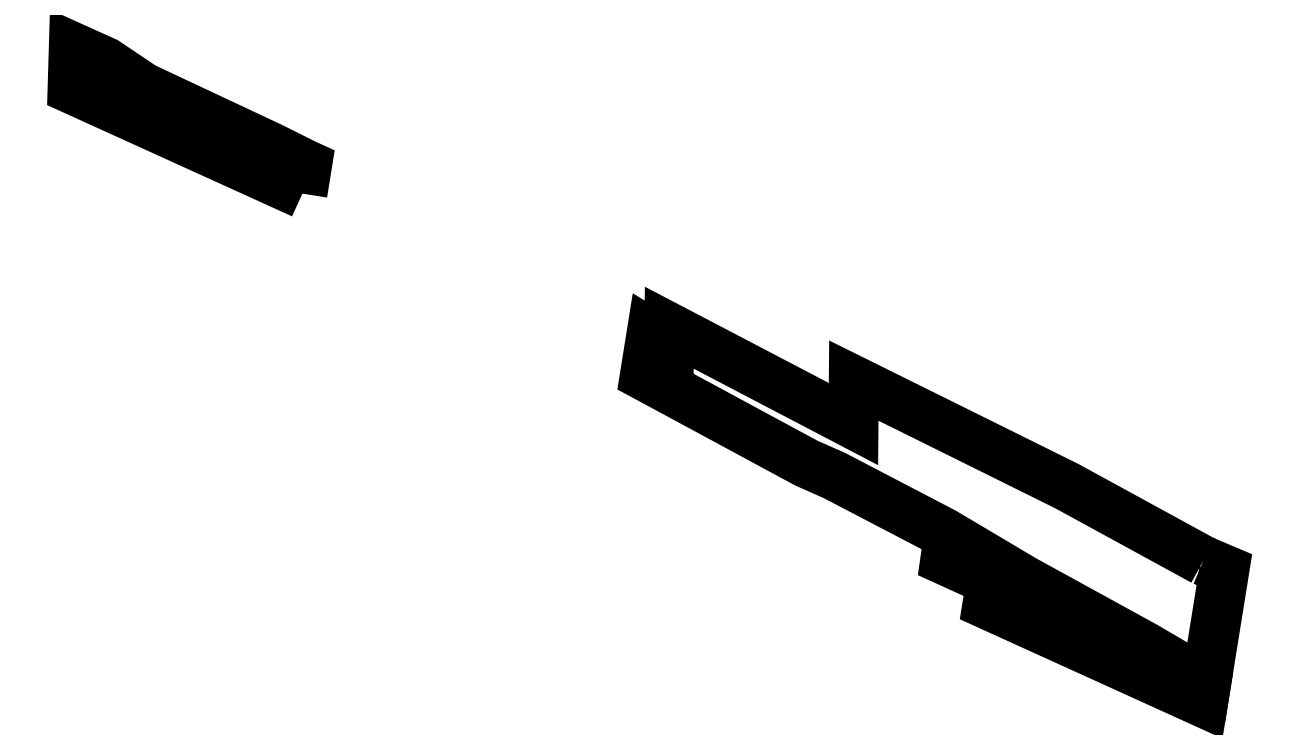
<metadata>
{"format":"dxf","ext":"dxf","renderer":"ezdxf+matplotlib","layout":"modelspace","background":"white","min_lineweight":24,"dpi":150}
</metadata>
<code>
0
SECTION
2
ENTITIES
0
POLYLINE
8
0
66
1
70
8
0
VERTEX
8
0
10
2.574e+05
20
3.865e+05
30
-39.51
70
32
0
VERTEX
8
0
10
2.574e+05
20
3.865e+05
30
-41.08
70
32
0
VERTEX
8
0
10
2.574e+05
20
3.864e+05
30
58.59
70
32
0
VERTEX
8
0
10
2.574e+05
20
3.864e+05
30
55.03
70
32
0
VERTEX
8
0
10
2.574e+05
20
3.865e+05
30
51.62
70
32
0
VERTEX
8
0
10
2.573e+05
20
3.865e+05
30
46.5
70
32
0
VERTEX
8
0
10
2.573e+05
20
3.865e+05
30
45.87
70
32
0
VERTEX
8
0
10
2.573e+05
20
3.865e+05
30
47.53
70
32
0
VERTEX
8
0
10
2.572e+05
20
3.866e+05
30
44.39
70
32
0
VERTEX
8
0
10
2.572e+05
20
3.866e+05
30
44.21
70
32
0
VERTEX
8
0
10
2.572e+05
20
3.866e+05
30
7.418
70
32
0
VERTEX
8
0
10
2.572e+05
20
3.866e+05
30
8.888
70
32
0
VERTEX
8
0
10
2.572e+05
20
3.866e+05
30
-5.338
70
32
0
VERTEX
8
0
10
2.573e+05
20
3.865e+05
30
-4.07
70
32
0
VERTEX
8
0
10
2.573e+05
20
3.866e+05
30
-39.67
70
32
0
VERTEX
8
0
10
2.574e+05
20
3.865e+05
30
-43.03
70
32
0
VERTEX
8
0
10
2.574e+05
20
3.865e+05
30
-39.51
70
32
0
SEQEND
0
POLYLINE
8
0
66
1
70
8
0
VERTEX
8
0
10
2.57e+05
20
3.866e+05
30
39.32
70
32
0
VERTEX
8
0
10
2.569e+05
20
3.867e+05
30
50.67
70
32
0
VERTEX
8
0
10
2.569e+05
20
3.867e+05
30
16.32
70
32
0
VERTEX
8
0
10
2.569e+05
20
3.867e+05
30
14.66
70
32
0
VERTEX
8
0
10
2.57e+05
20
3.867e+05
30
19.5
70
32
0
VERTEX
8
0
10
2.57e+05
20
3.867e+05
30
14.74
70
32
0
VERTEX
8
0
10
2.57e+05
20
3.867e+05
30
14.34
70
32
0
VERTEX
8
0
10
2.57e+05
20
3.867e+05
30
14.24
70
32
0
VERTEX
8
0
10
2.57e+05
20
3.866e+05
30
39.32
70
32
0
SEQEND
0
POLYLINE
8
0
66
1
70
8
0
VERTEX
8
0
10
2.573e+05
20
3.865e+05
30
66.08
70
32
0
VERTEX
8
0
10
2.573e+05
20
3.865e+05
30
68.35
70
32
0
VERTEX
8
0
10
2.573e+05
20
3.865e+05
30
48.6
70
32
0
VERTEX
8
0
10
2.574e+05
20
3.865e+05
30
53.41
70
32
0
VERTEX
8
0
10
2.574e+05
20
3.865e+05
30
54.41
70
32
0
VERTEX
8
0
10
2.574e+05
20
3.864e+05
30
56.91
70
32
0
VERTEX
8
0
10
2.574e+05
20
3.864e+05
30
60.38
70
32
0
VERTEX
8
0
10
2.574e+05
20
3.864e+05
30
76.04
70
32
0
VERTEX
8
0
10
2.573e+05
20
3.865e+05
30
86.69
70
32
0
VERTEX
8
0
10
2.573e+05
20
3.865e+05
30
66.08
70
32
0
SEQEND
0
ENDSEC
0
EOF

</code>
